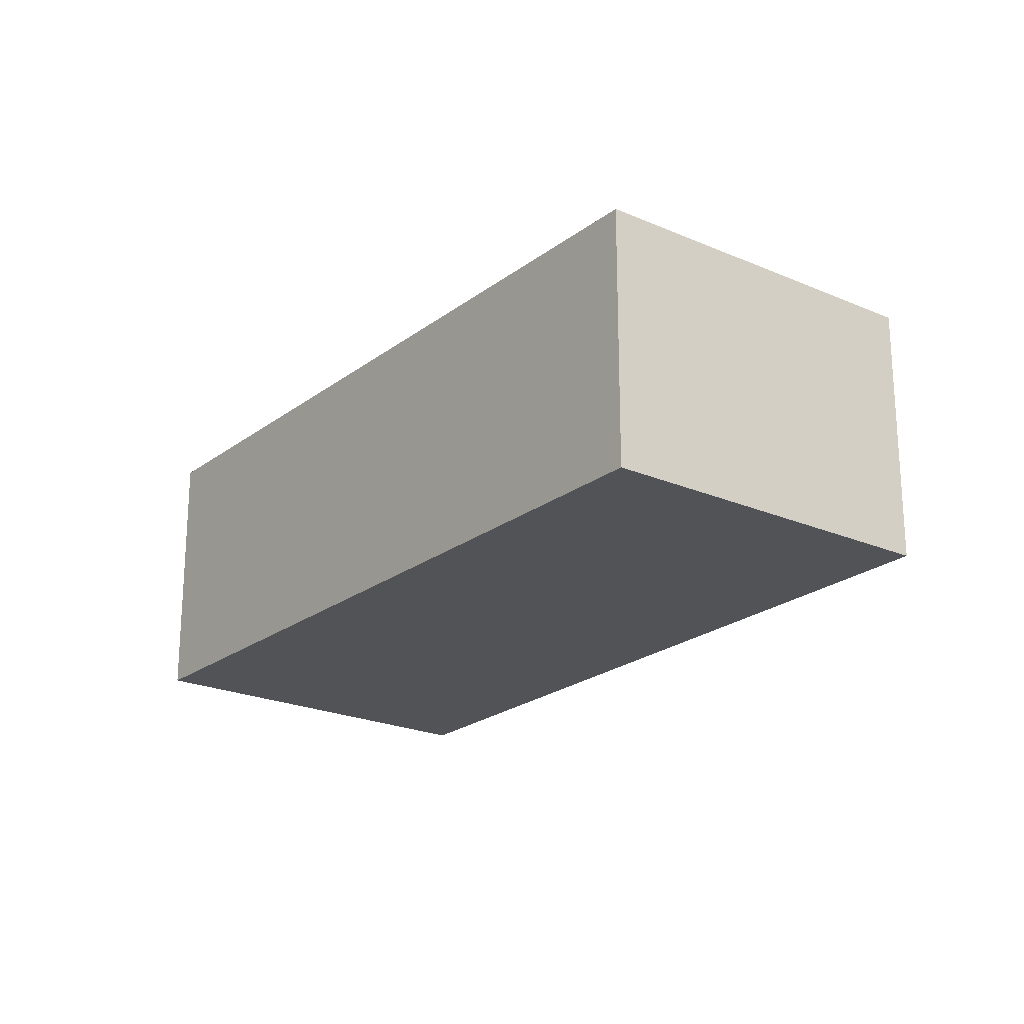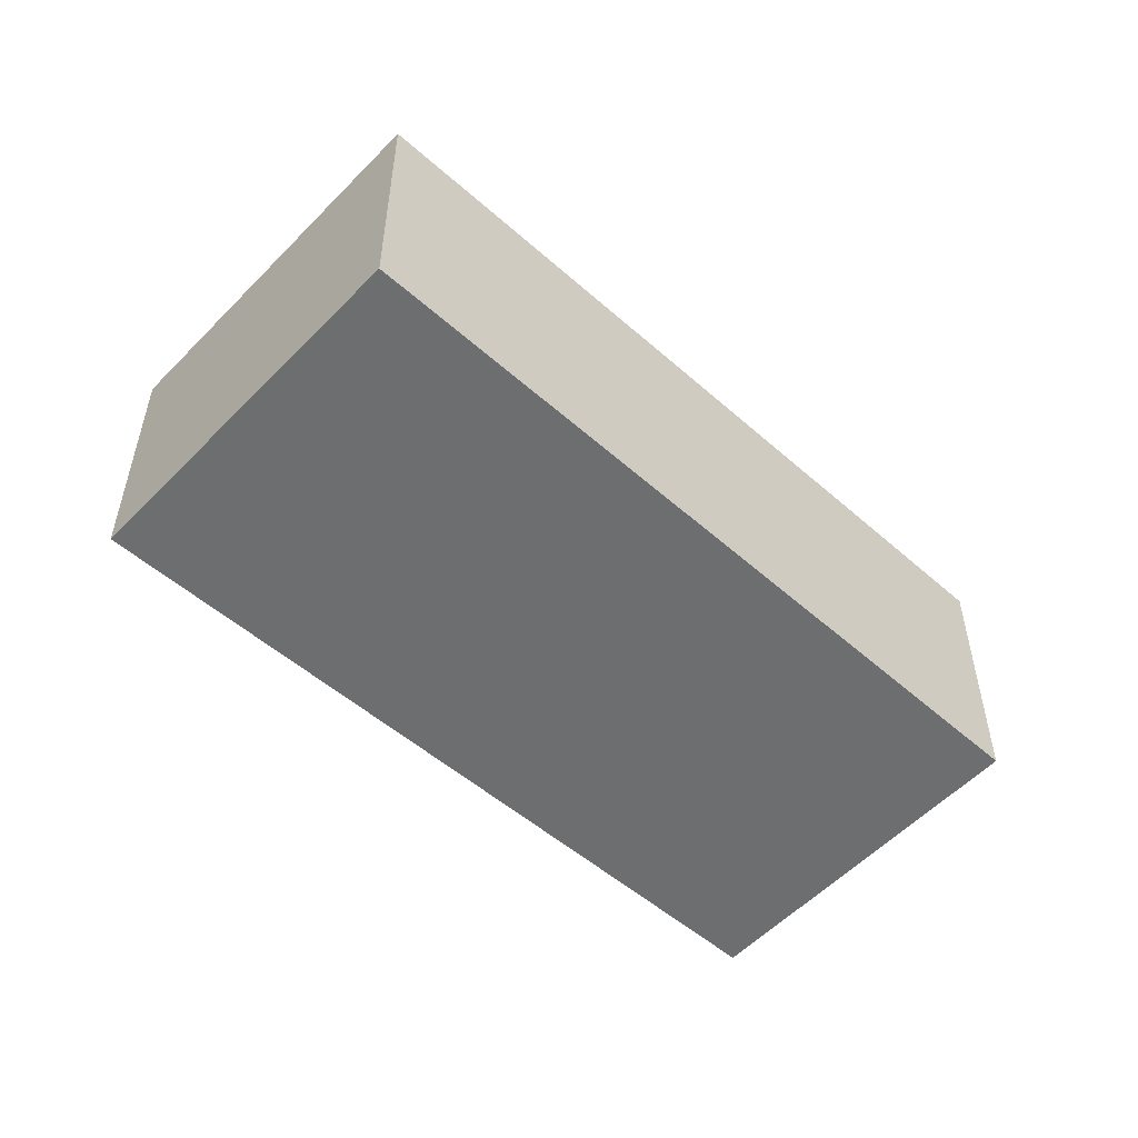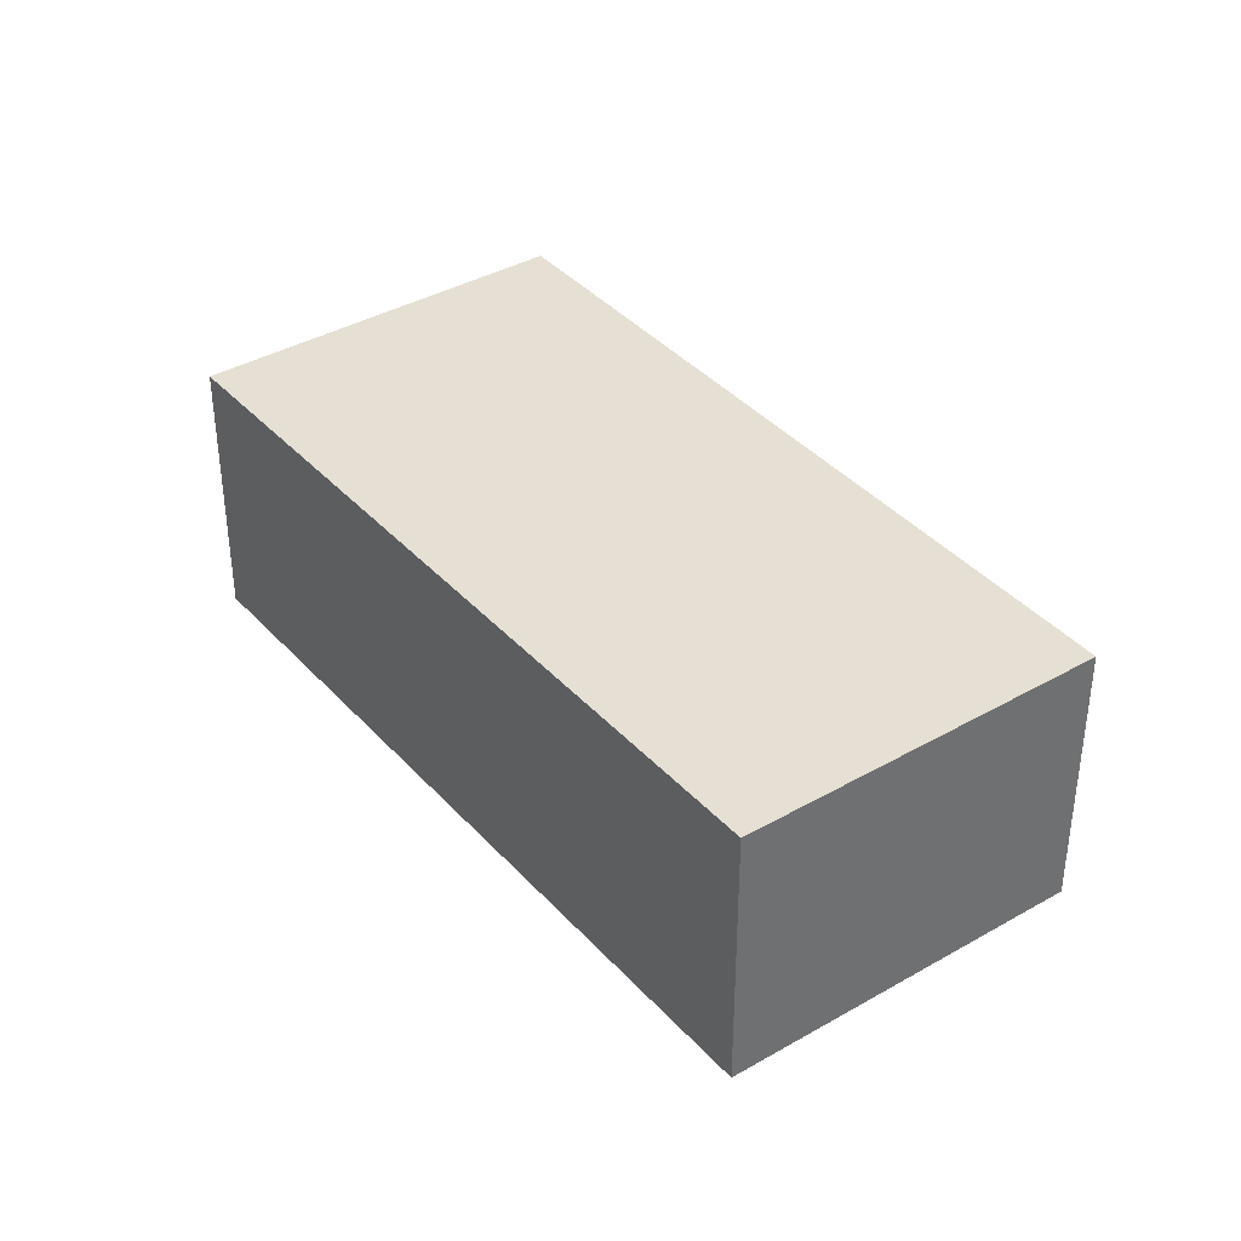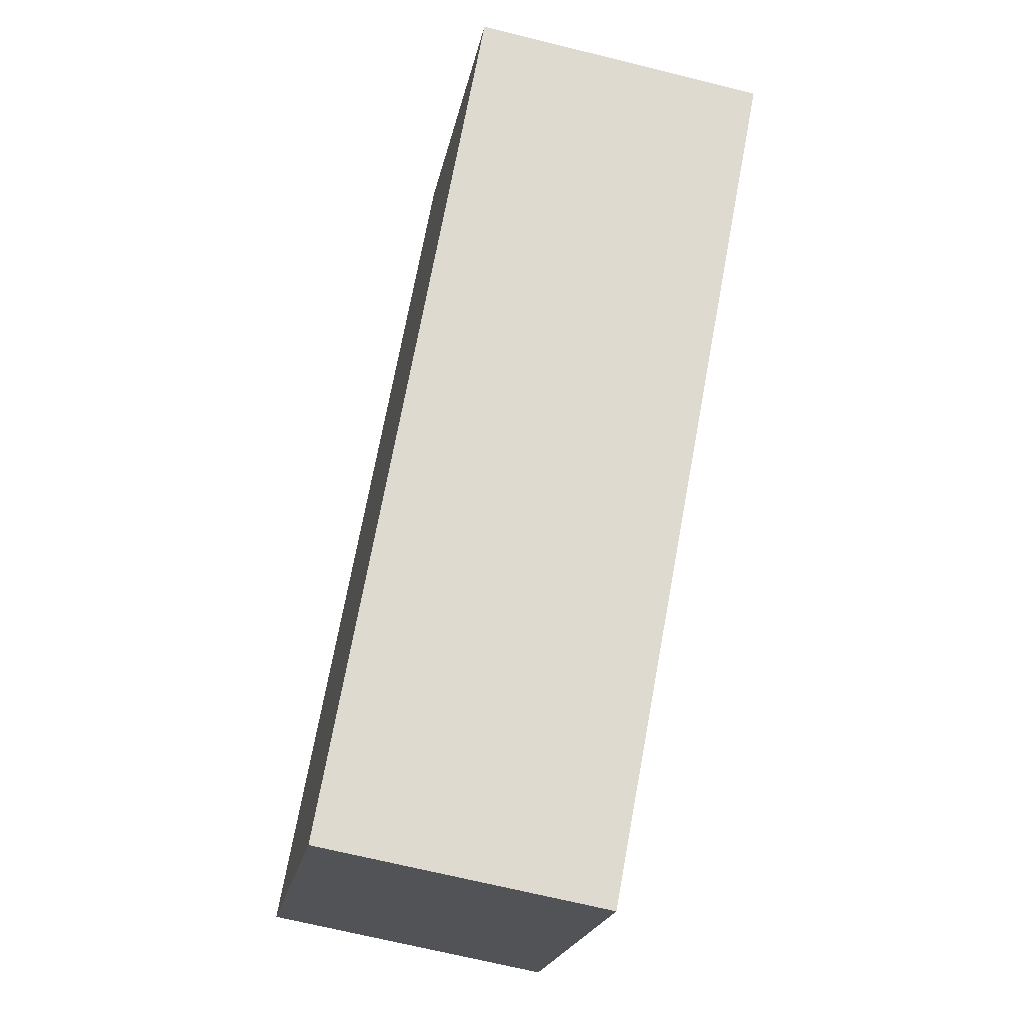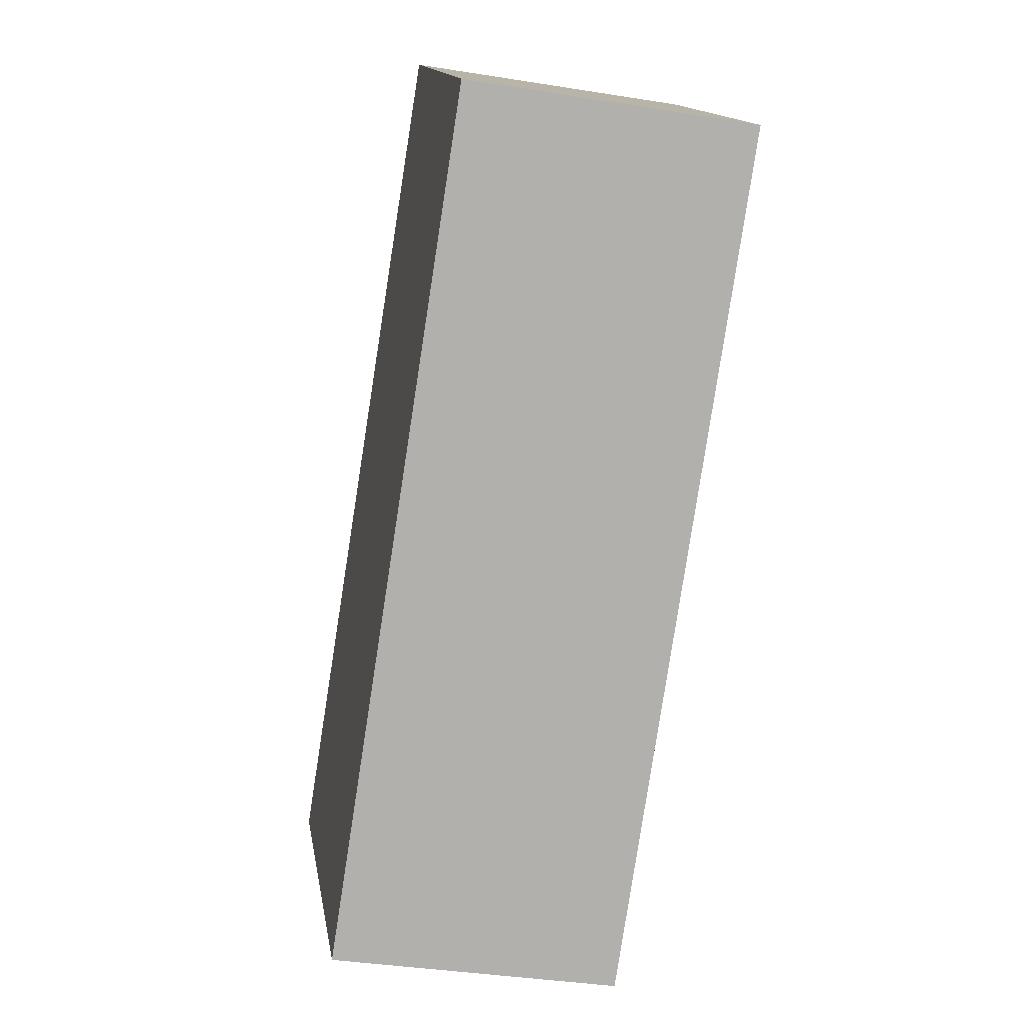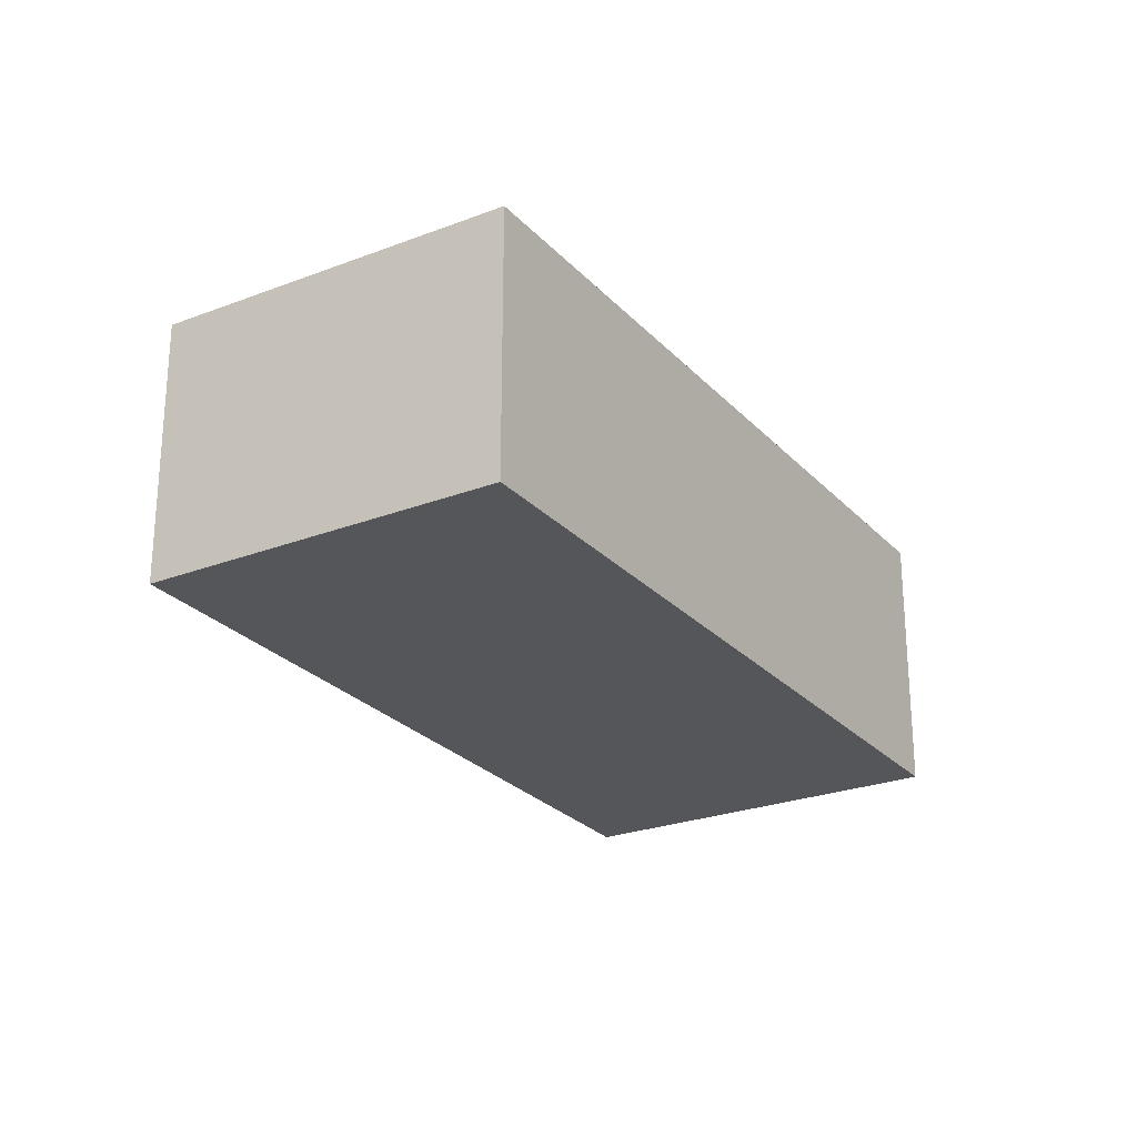
<metadata>
{"format":"obj","ext":"obj","renderer":"f3d","projection":"perspective","resolution":1024,"background":"white","views":[{"elev":-22.1,"azim":-85.6,"up":"+Y"},{"elev":-54.3,"azim":179.0,"up":"+Y"},{"elev":38.0,"azim":-84.6,"up":"+Y"},{"elev":-67.5,"azim":-104.0,"up":"+Z"},{"elev":-36.8,"azim":-101.8,"up":"+Z"},{"elev":-25.4,"azim":-16.8,"up":"+Y"}]}
</metadata>
<code>
v  0 1.881 1.152e-16
v  6.015 1.881 -1.791
v  4.202 1.881 -3.814
v  1.73 1.881 1.96
v  4.202 2.335e-16 -3.814
v  0 0 0
v  1.73 -1.2e-16 1.96
v  6.015 1.097e-16 -1.791
g defaultobject
f 1 2 3
f 2 1 4
f 5 1 3
f 1 5 6
f 6 4 1
f 4 6 7
f 7 2 4
f 2 7 8
f 8 3 2
f 3 8 5
f 8 6 5
f 6 8 7

</code>
